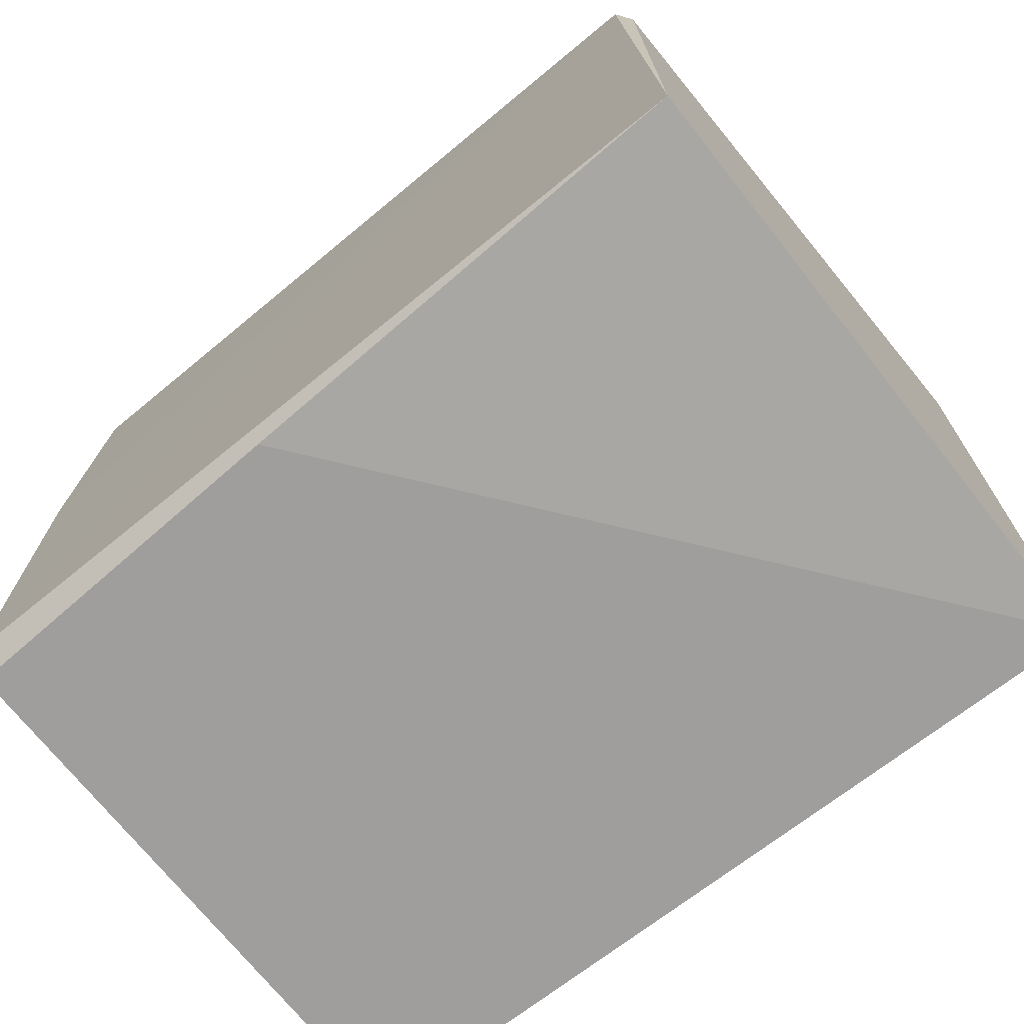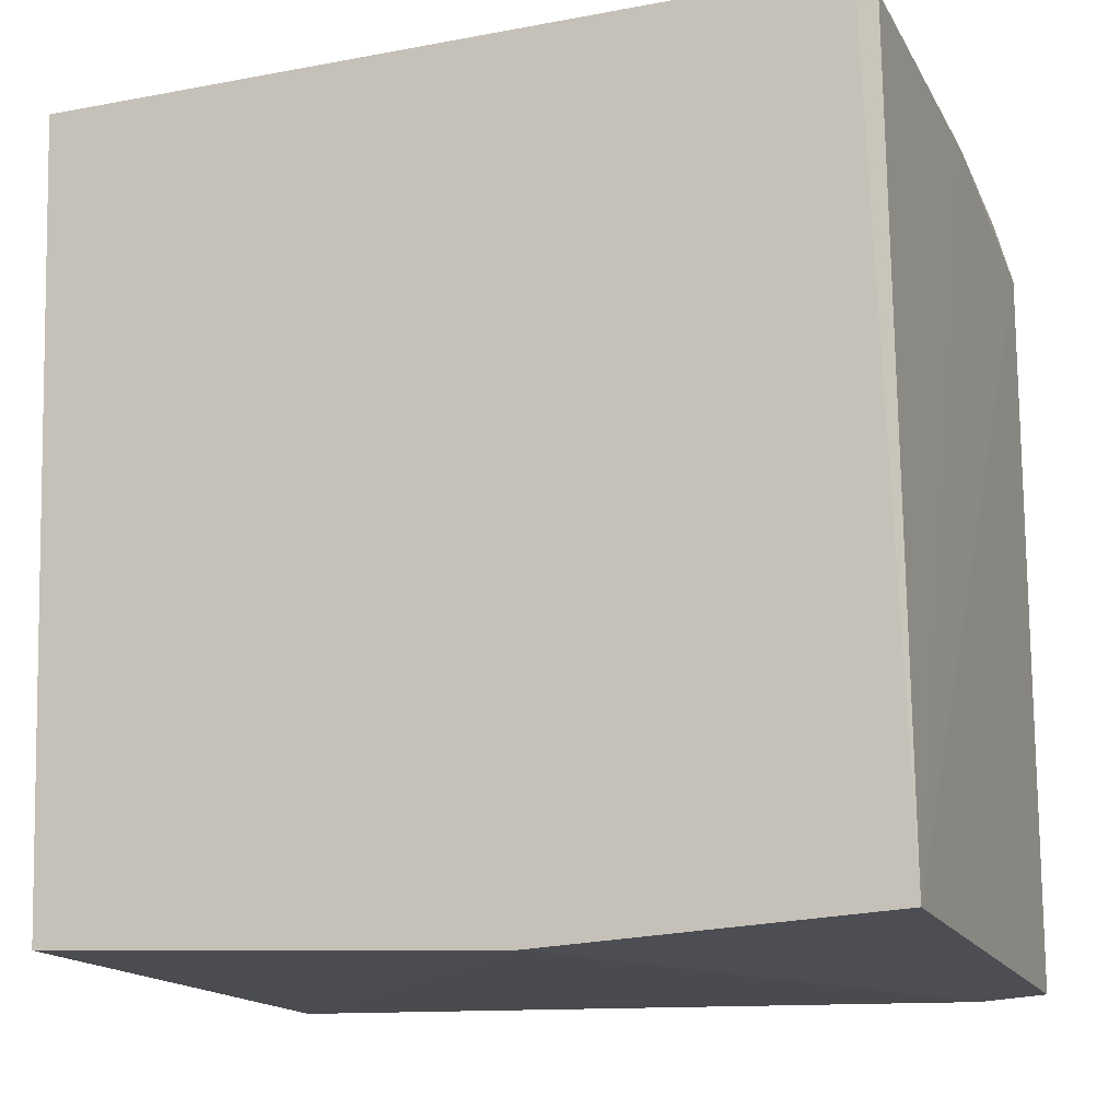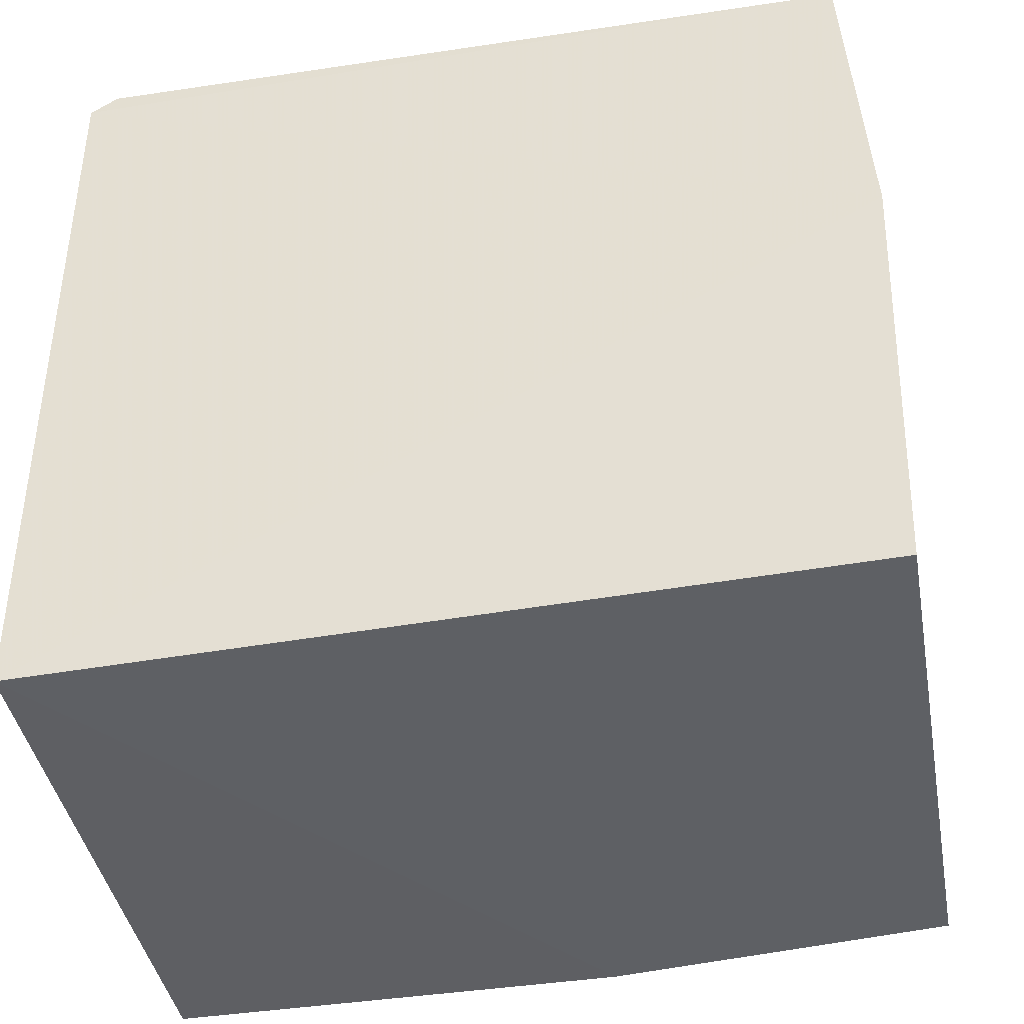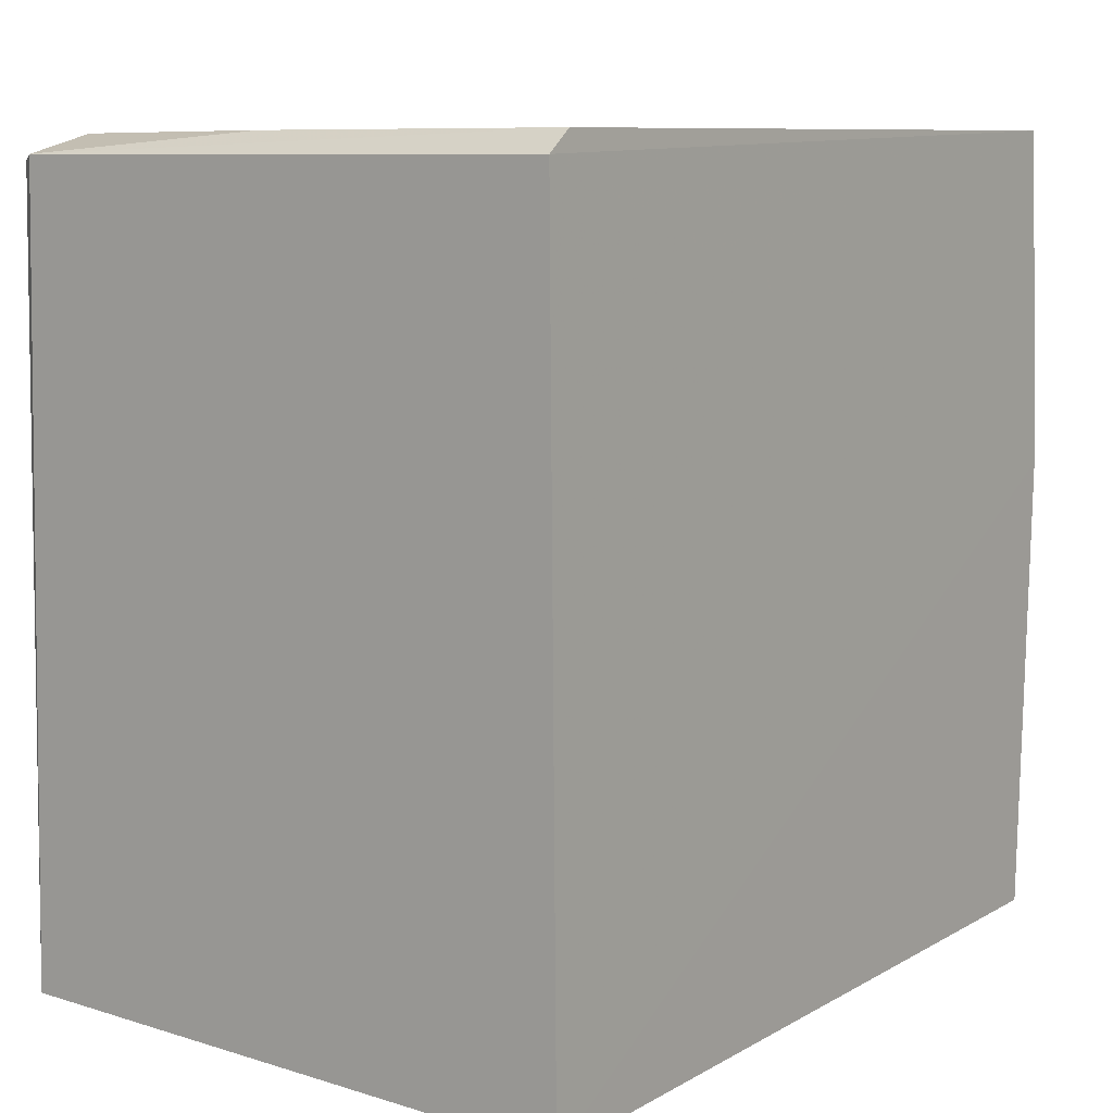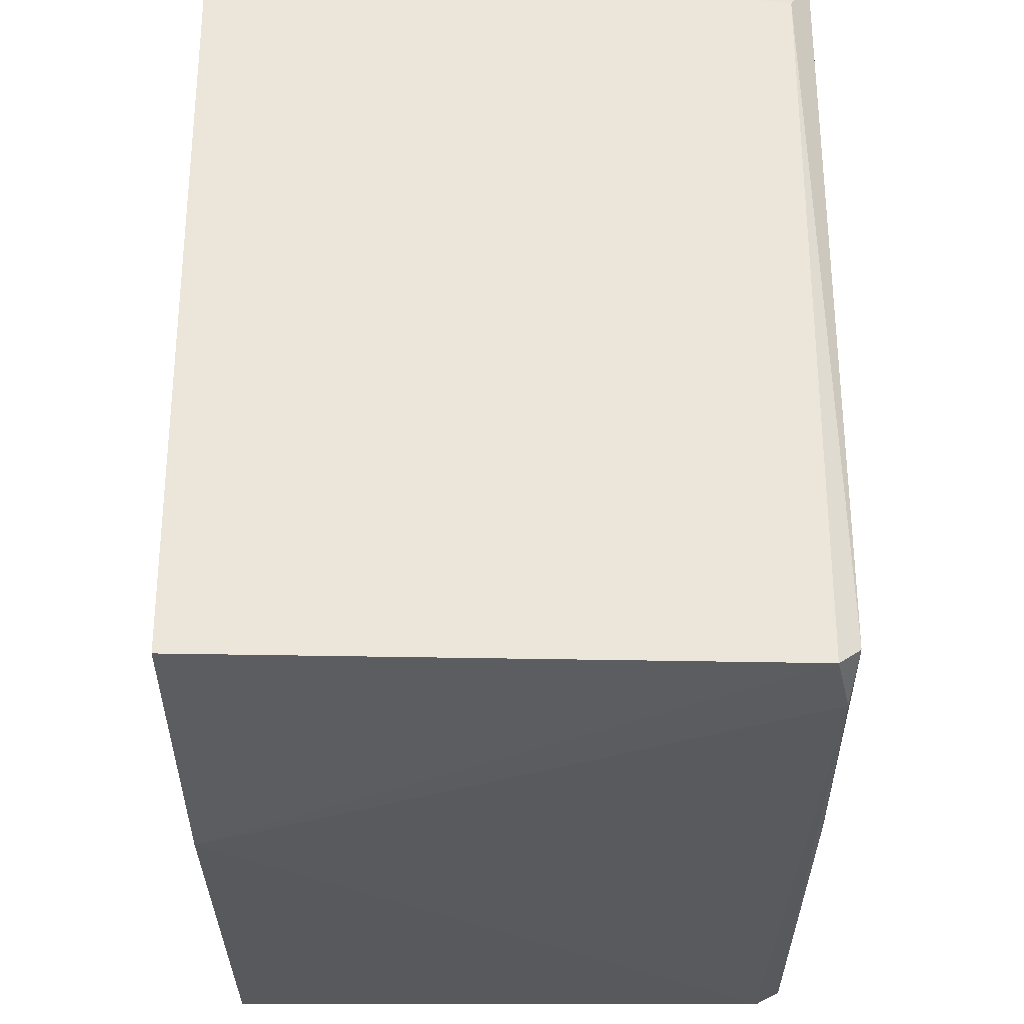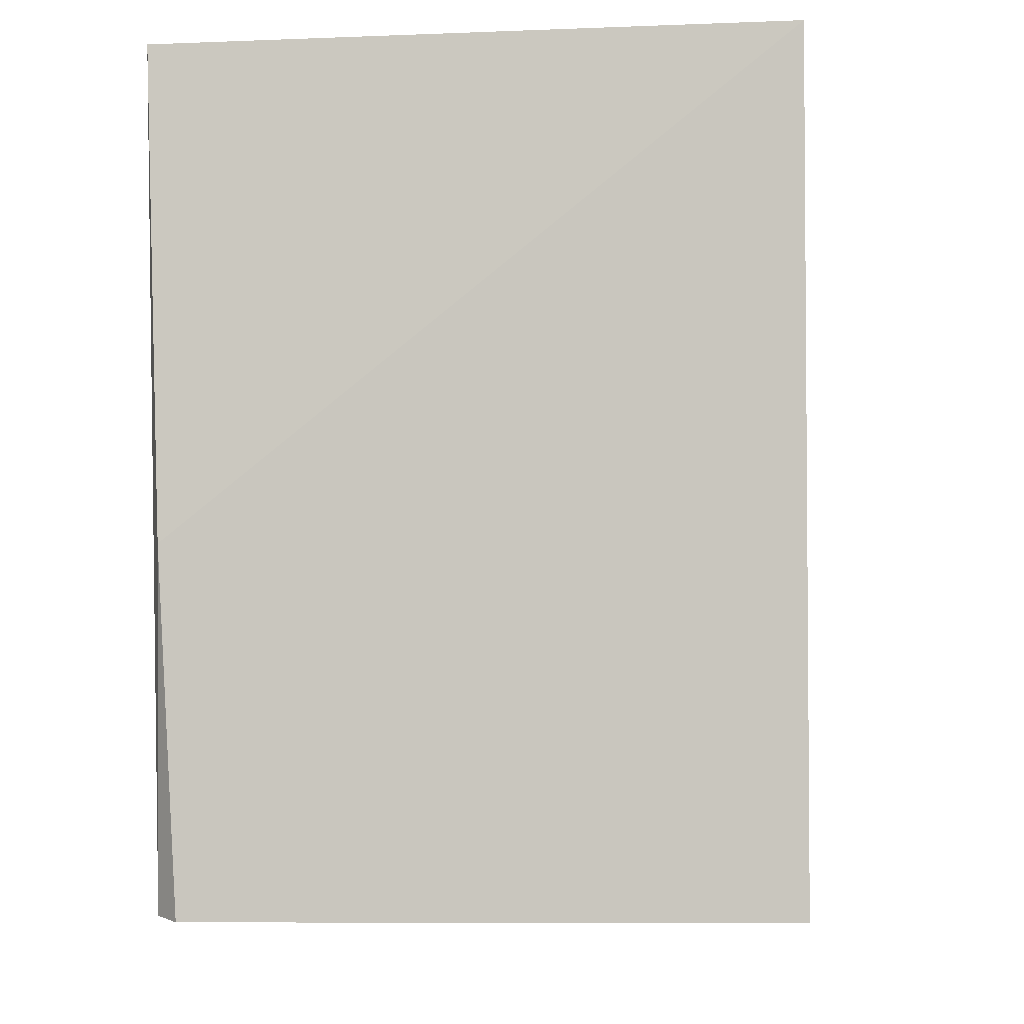
<metadata>
{"format":"obj","ext":"obj","renderer":"f3d","projection":"perspective","resolution":1024,"background":"white","views":[{"elev":-72.9,"azim":-51.6,"up":"+Y"},{"elev":-15.3,"azim":110.4,"up":"+Z"},{"elev":-42.5,"azim":99.8,"up":"+Y"},{"elev":8.3,"azim":36.8,"up":"+Y"},{"elev":57.6,"azim":179.4,"up":"+Y"},{"elev":-4.7,"azim":5.7,"up":"+Z"}]}
</metadata>
<code>
v -0.09739 0.02402 0.05263
v -0.09739 -0.02575 0.05205
v -0.0975 0.004791 0.0005996
v -0.1331 0.02549 0.00102
v -0.1353 -0.02463 0.05204
v -0.09755 0.02579 0.001804
v -0.1355 0.02387 0.0512
v -0.1331 -0.02428 0.001504
v -0.1343 0.02419 0.05196
v -0.09753 -0.02396 0.001773
v -0.1342 -0.0251 0.0229
v -0.134 0.02118 0.0008075
v -0.09746 0.0253 0.05094
v -0.134 0.02539 0.0477
v -0.1345 -0.02282 0.001748
v -0.1344 0.02463 0.002287
v -0.1182 0.02538 0.05046
v -0.1345 0.004583 0.001473
f 1 2 3
f 5 2 1
f 6 1 3
f 6 3 4
f 9 7 5
f 9 5 1
f 10 8 3
f 10 3 2
f 11 2 5
f 11 10 2
f 11 8 10
f 12 4 3
f 12 3 8
f 13 9 1
f 13 1 6
f 14 7 9
f 14 6 4
f 15 12 8
f 15 8 11
f 15 11 5
f 15 5 7
f 16 4 12
f 16 14 4
f 16 7 14
f 17 14 9
f 17 9 13
f 17 13 6
f 17 6 14
f 18 15 7
f 18 7 16
f 18 16 12
f 18 12 15

</code>
